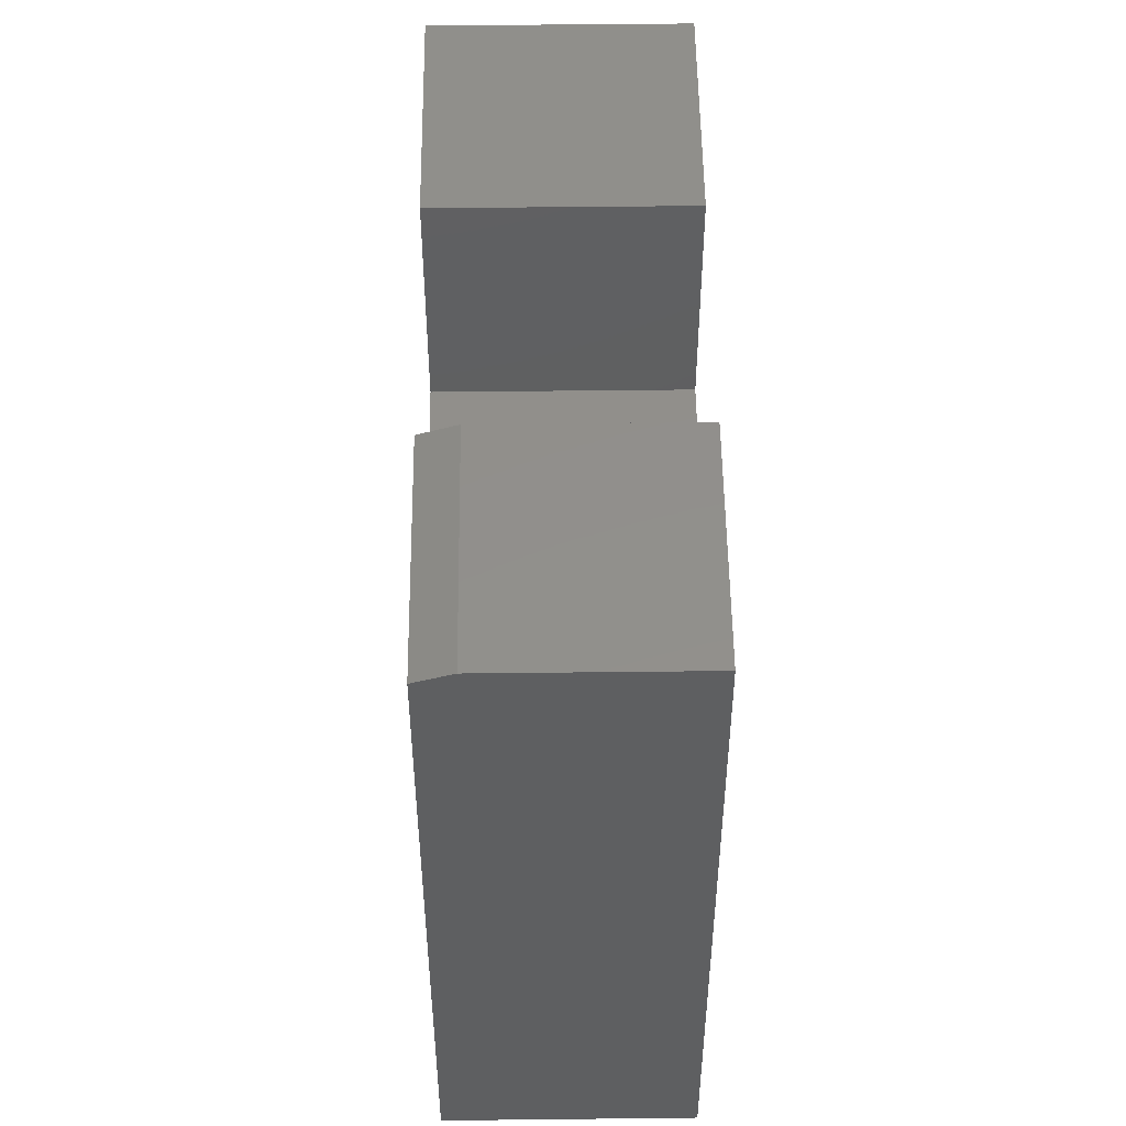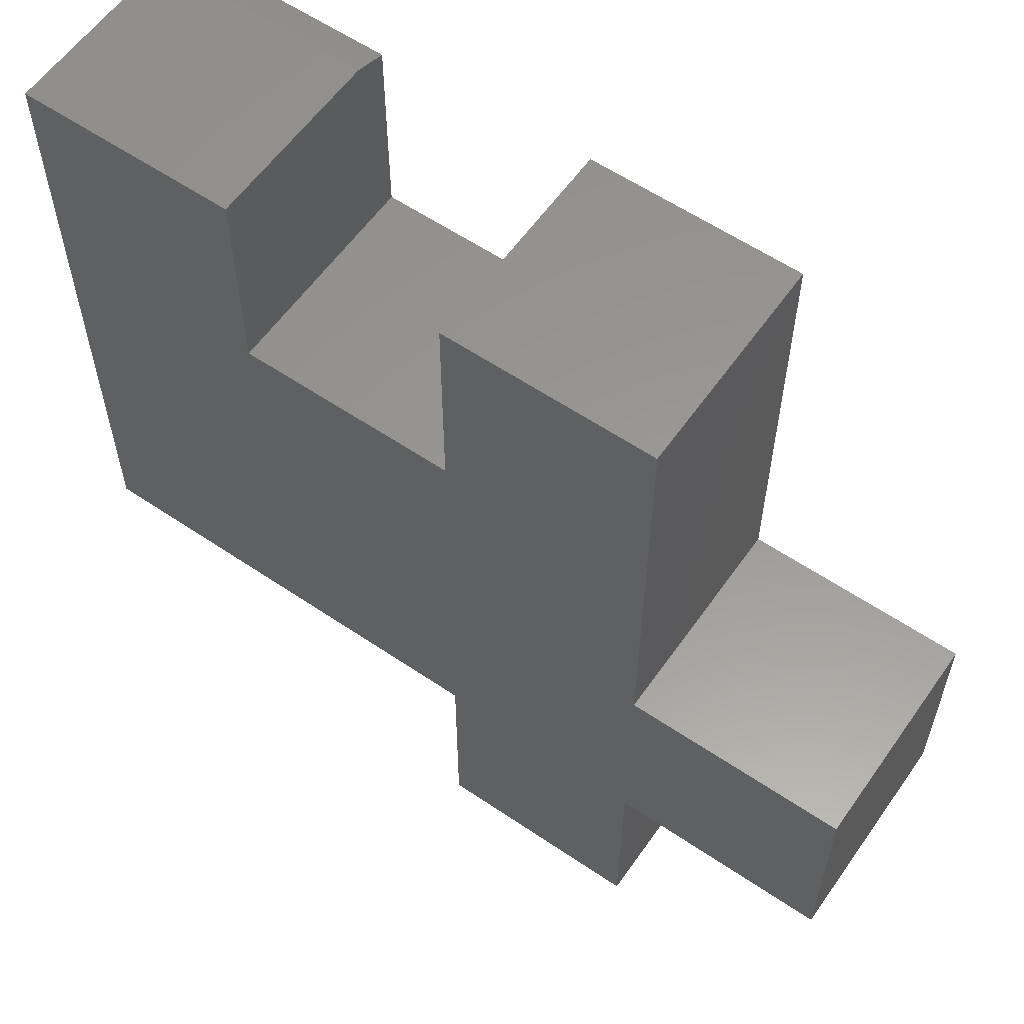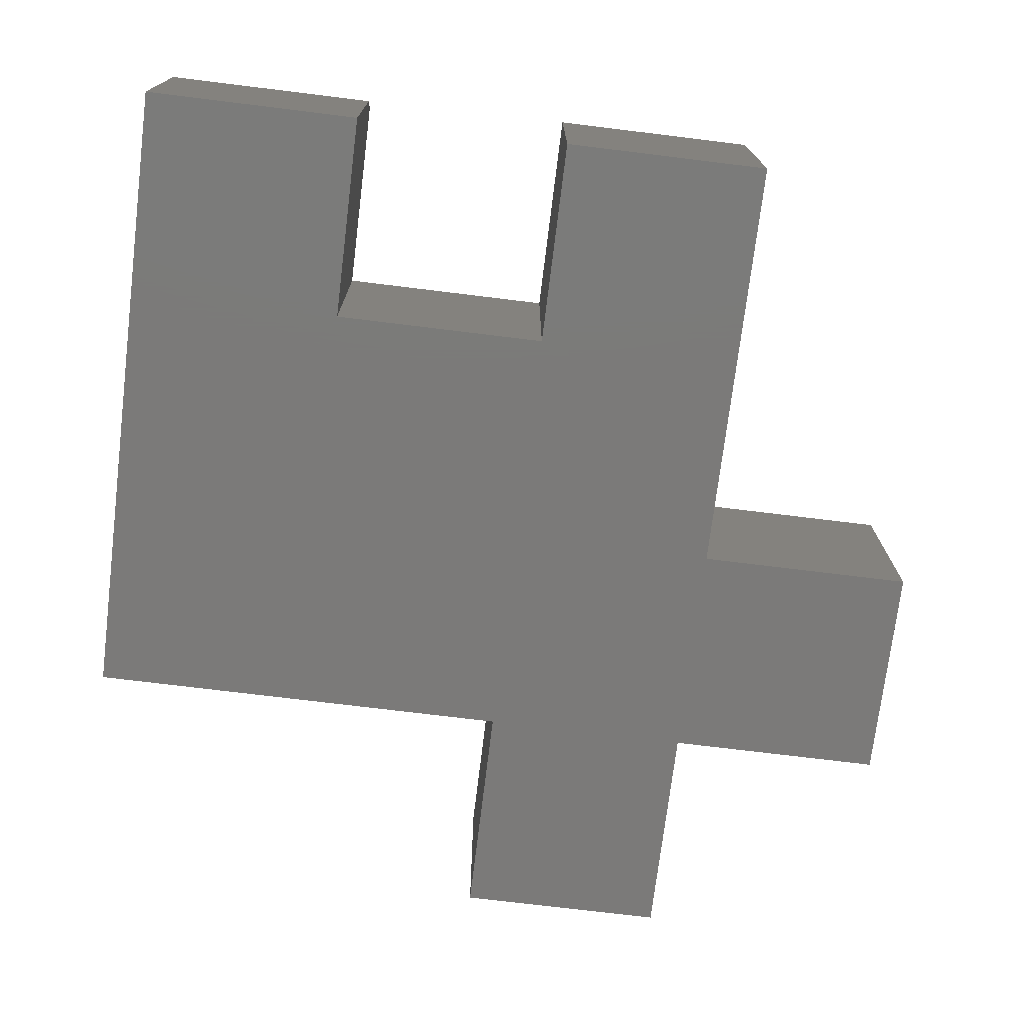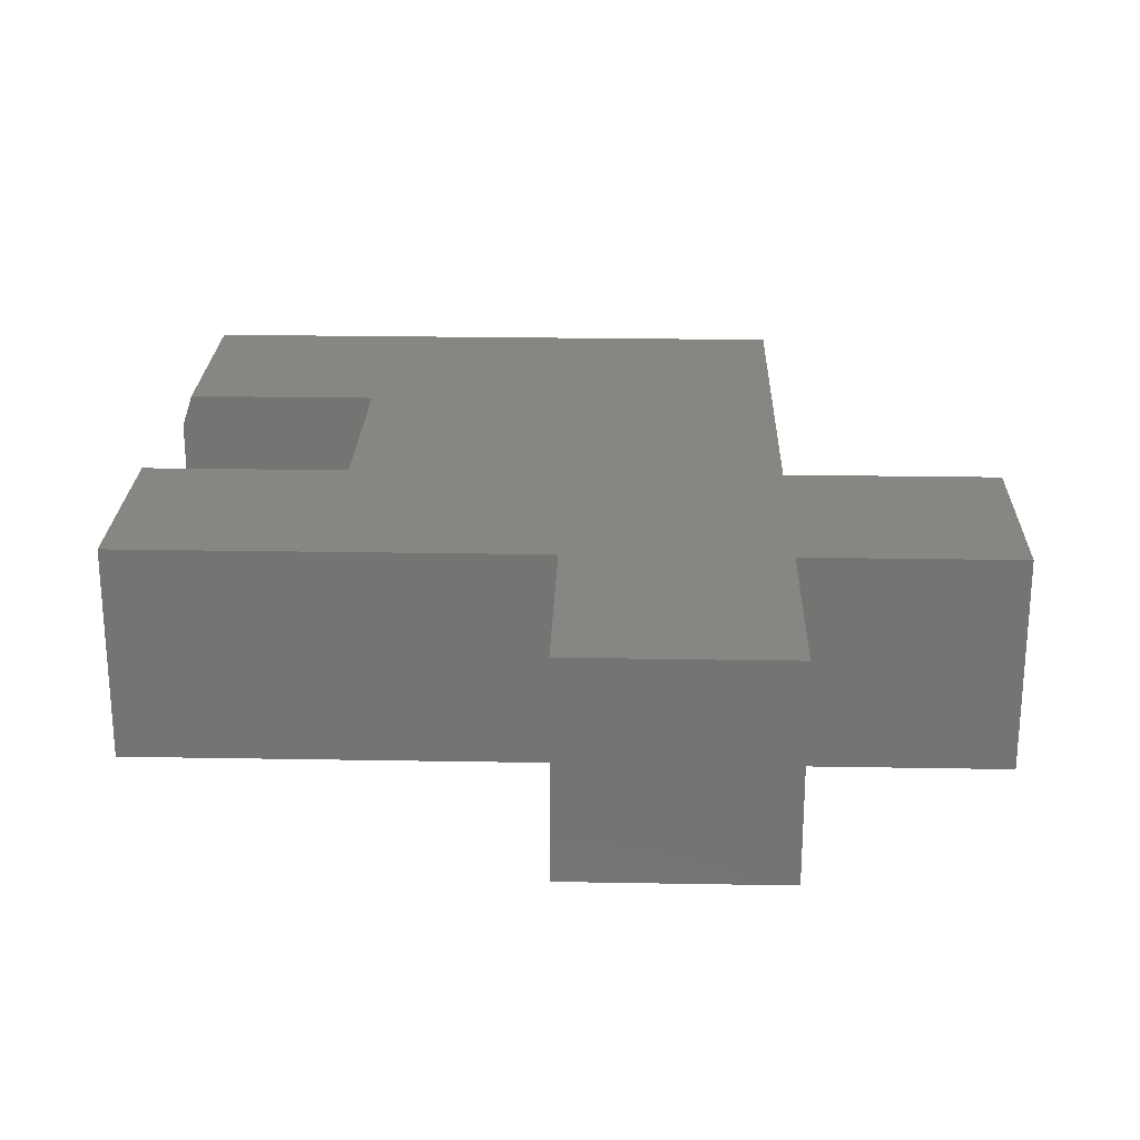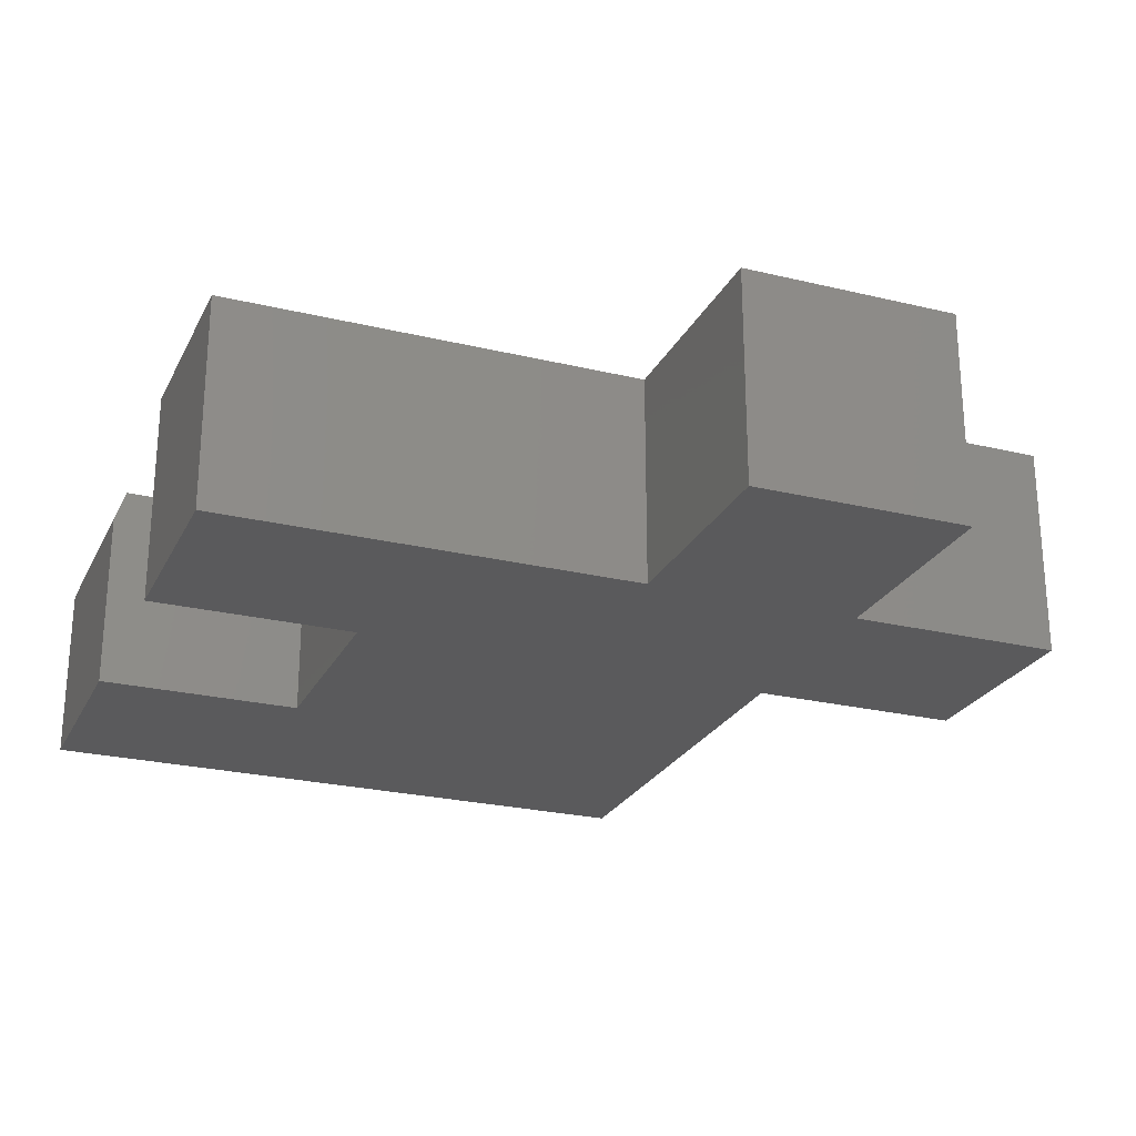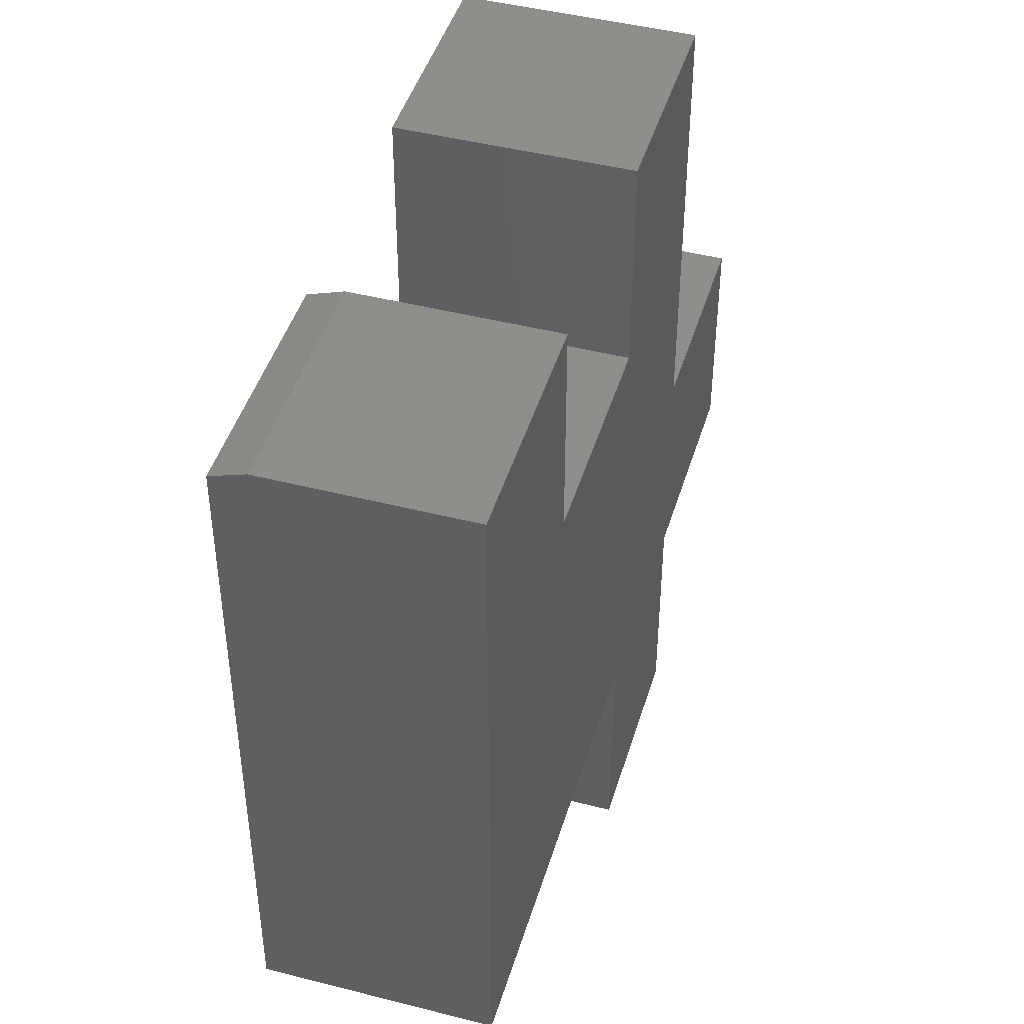
<metadata>
{"format":"stl","ext":"stl","renderer":"f3d","projection":"perspective","resolution":1024,"background":"white","views":[{"elev":51.8,"azim":-90.7,"up":"+Z"},{"elev":59.0,"azim":34.9,"up":"+Z"},{"elev":-73.7,"azim":-7.0,"up":"+Y"},{"elev":23.6,"azim":91.7,"up":"+Y"},{"elev":-24.7,"azim":68.5,"up":"+Y"},{"elev":45.0,"azim":-73.5,"up":"+Z"}]}
</metadata>
<code>
# stl→obj: 30 verts, 56 faces
v 0.4609 1.344e-16 -0.2344
v 0.155 1.005e-16 -0.2344
v 0.4609 1.514e-16 0.07155
v -0.1382 6.793e-17 -0.2344
v -0.75 0 -0.2344
v 0.155 8.349e-17 -0.5403
v -0.1382 5.095e-17 -0.5403
v -0.75 4.937e-17 0.655
v -0.4441 8.334e-17 0.655
v -0.4441 6.793e-17 0.3775
v -0.1382 1.019e-16 0.3775
v 0.155 1.175e-16 0.07155
v -0.1382 1.182e-16 0.6706
v 0.155 1.507e-16 0.6706
v -0.75 -0.3047 -0.2344
v -0.75 -0.3047 0.6706
v -0.75 -0.04688 0.6706
v -0.4441 -0.3047 0.6706
v -0.4441 -0.04688 0.6706
v -0.4441 -0.3047 0.3775
v 0.4609 -0.3047 0.07155
v 0.155 -0.3047 -0.2344
v 0.4609 -0.3047 -0.2344
v -0.1382 -0.3047 -0.2344
v -0.1382 -0.3047 -0.5403
v 0.155 -0.3047 -0.5403
v 0.155 -0.3047 0.07155
v -0.1382 -0.3047 0.3775
v -0.1382 -0.3047 0.6706
v 0.155 -0.3047 0.6706
f 1 2 3
f 4 5 3
f 4 3 2
f 4 2 6
f 4 6 7
f 5 8 9
f 5 9 10
f 5 10 11
f 5 11 12
f 5 12 3
f 11 13 12
f 12 13 14
f 5 15 8
f 8 15 16
f 8 16 17
f 18 19 16
f 16 19 17
f 18 20 19
f 19 20 10
f 19 10 9
f 19 9 17
f 17 9 8
f 21 22 23
f 24 25 26
f 24 26 22
f 24 22 21
f 24 21 15
f 15 21 27
f 15 27 28
f 15 28 20
f 15 20 18
f 15 18 16
f 28 27 29
f 29 27 30
f 28 11 20
f 20 11 10
f 29 13 28
f 28 13 11
f 30 14 29
f 29 14 13
f 27 12 30
f 30 12 14
f 21 3 27
f 27 3 12
f 23 1 21
f 21 1 3
f 22 2 23
f 23 2 1
f 26 6 22
f 22 6 2
f 7 6 25
f 25 6 26
f 24 4 25
f 25 4 7
f 15 5 24
f 24 5 4

</code>
